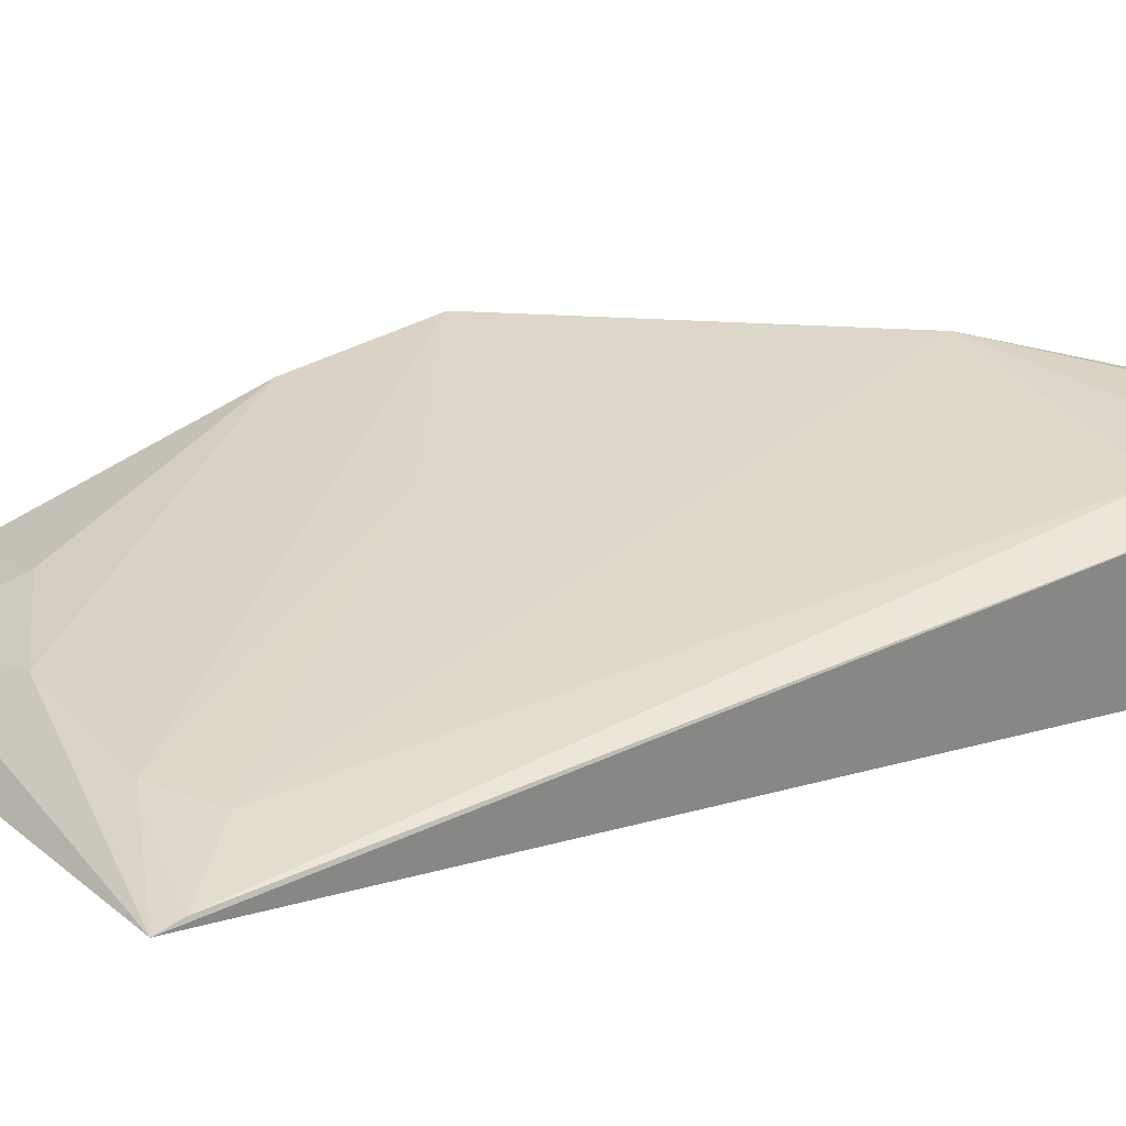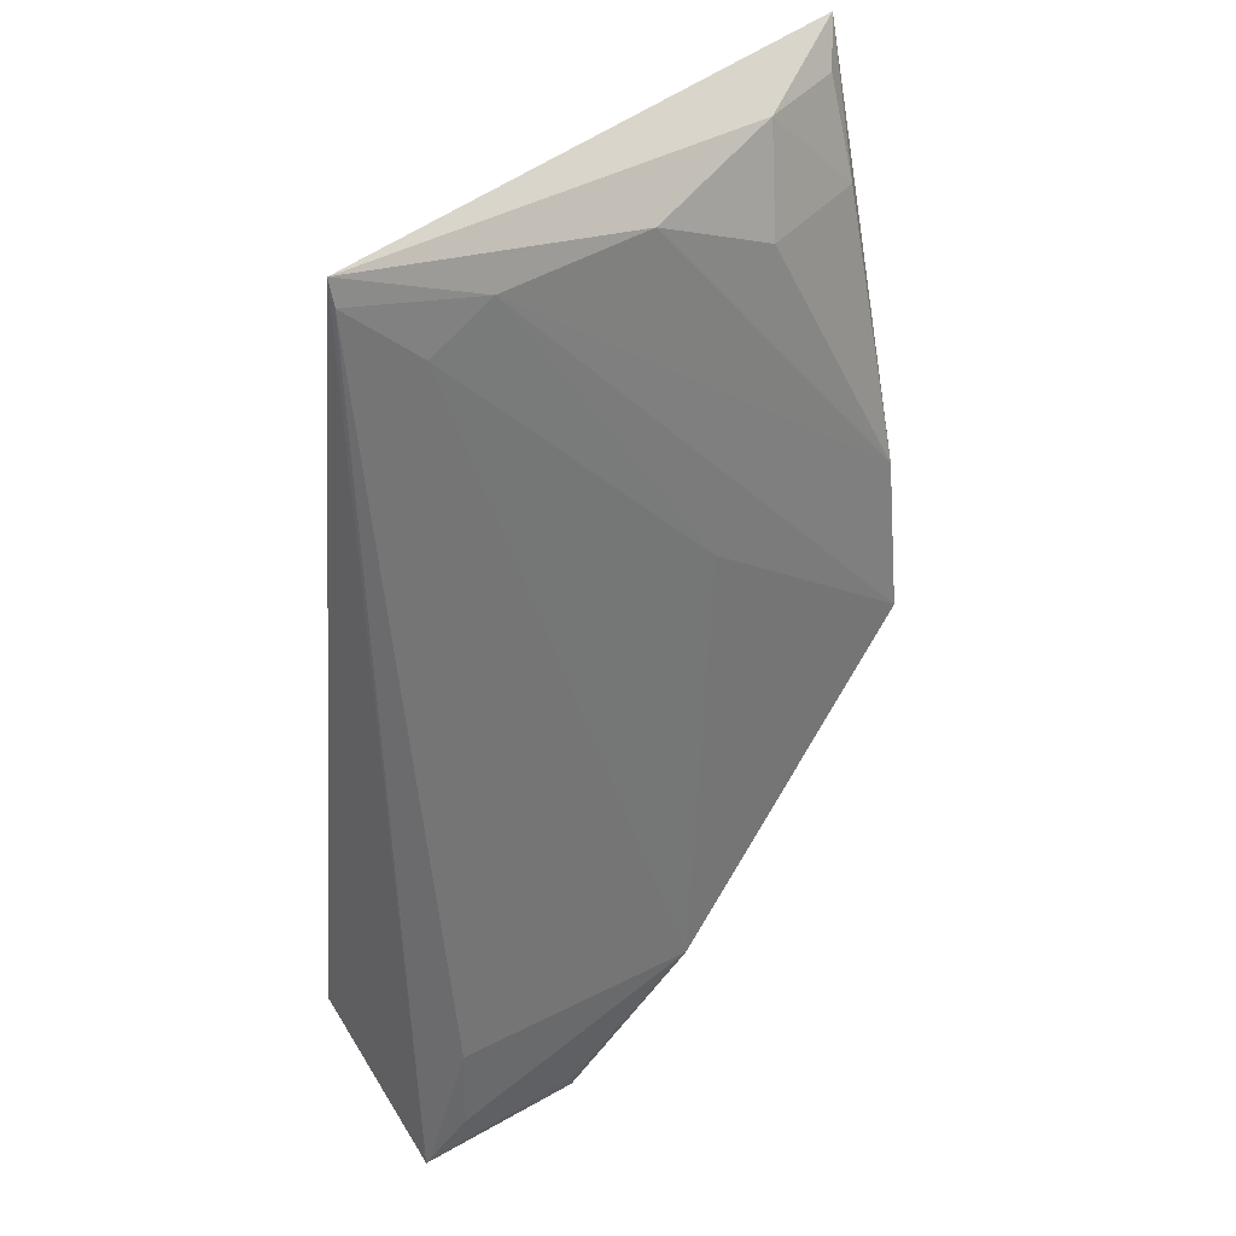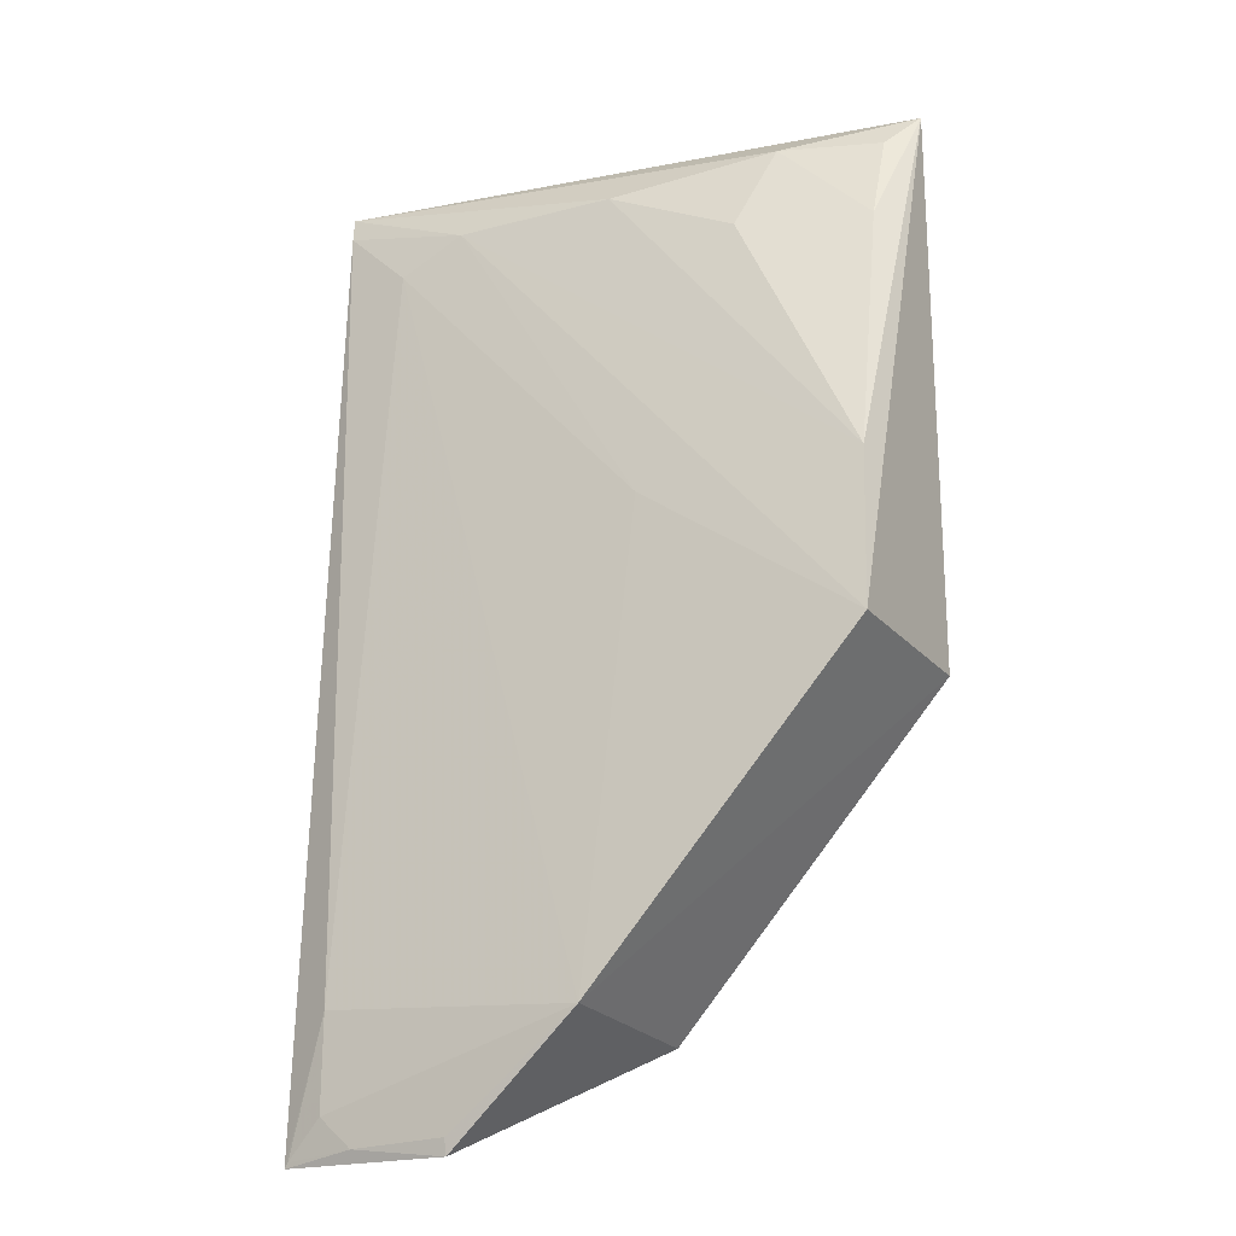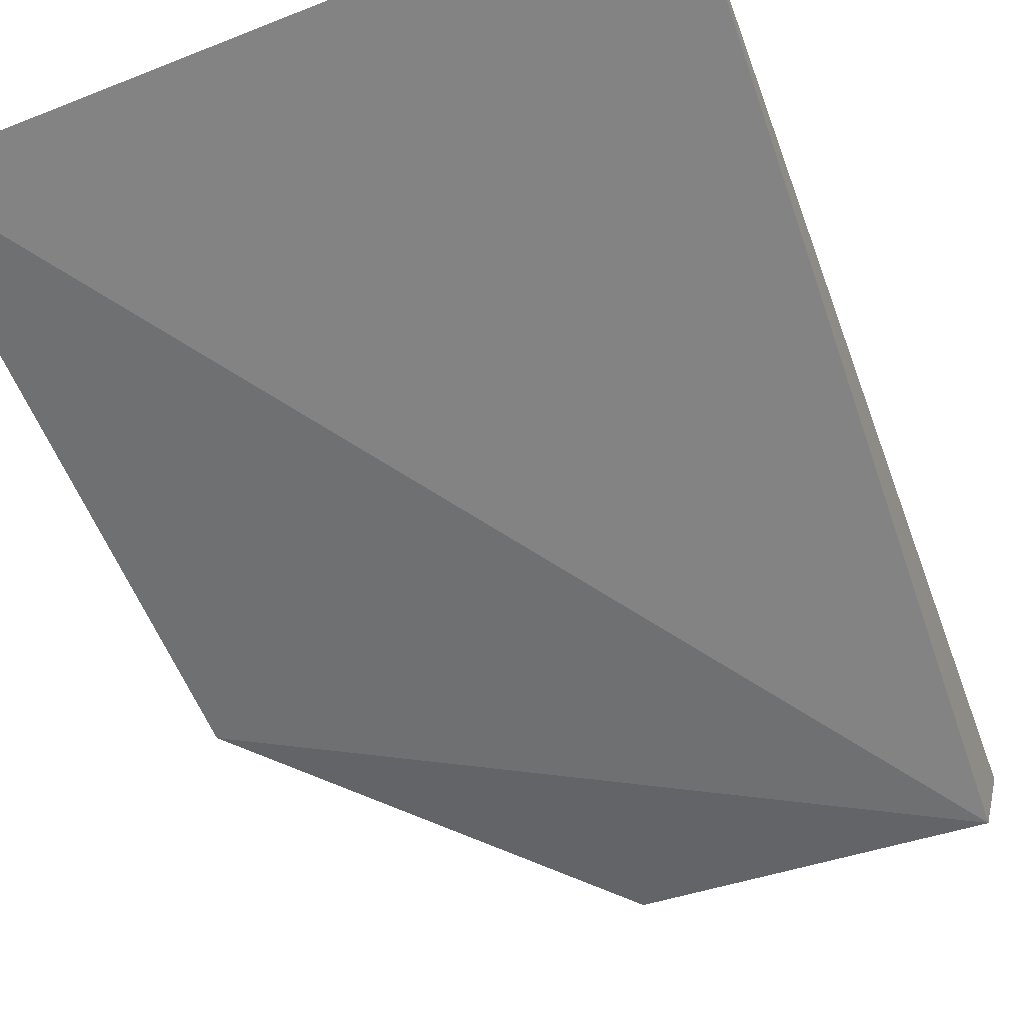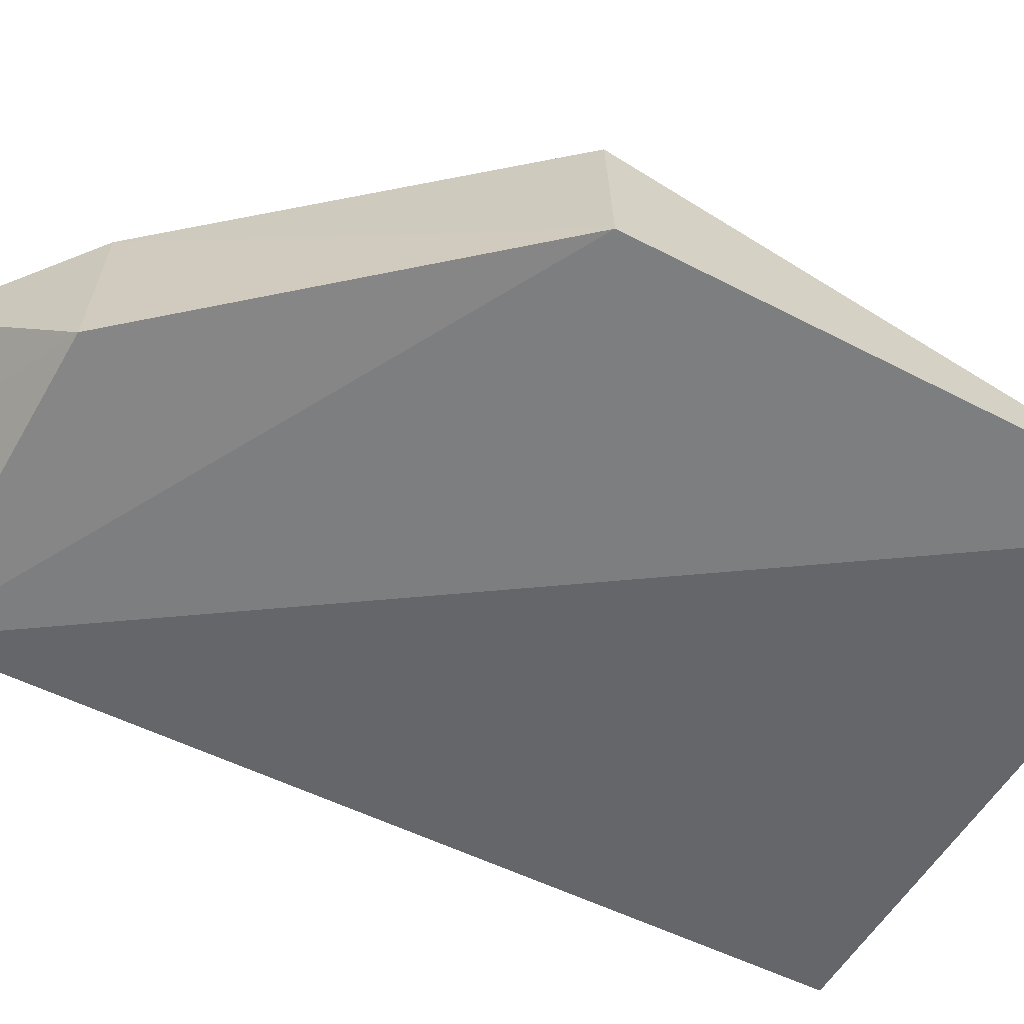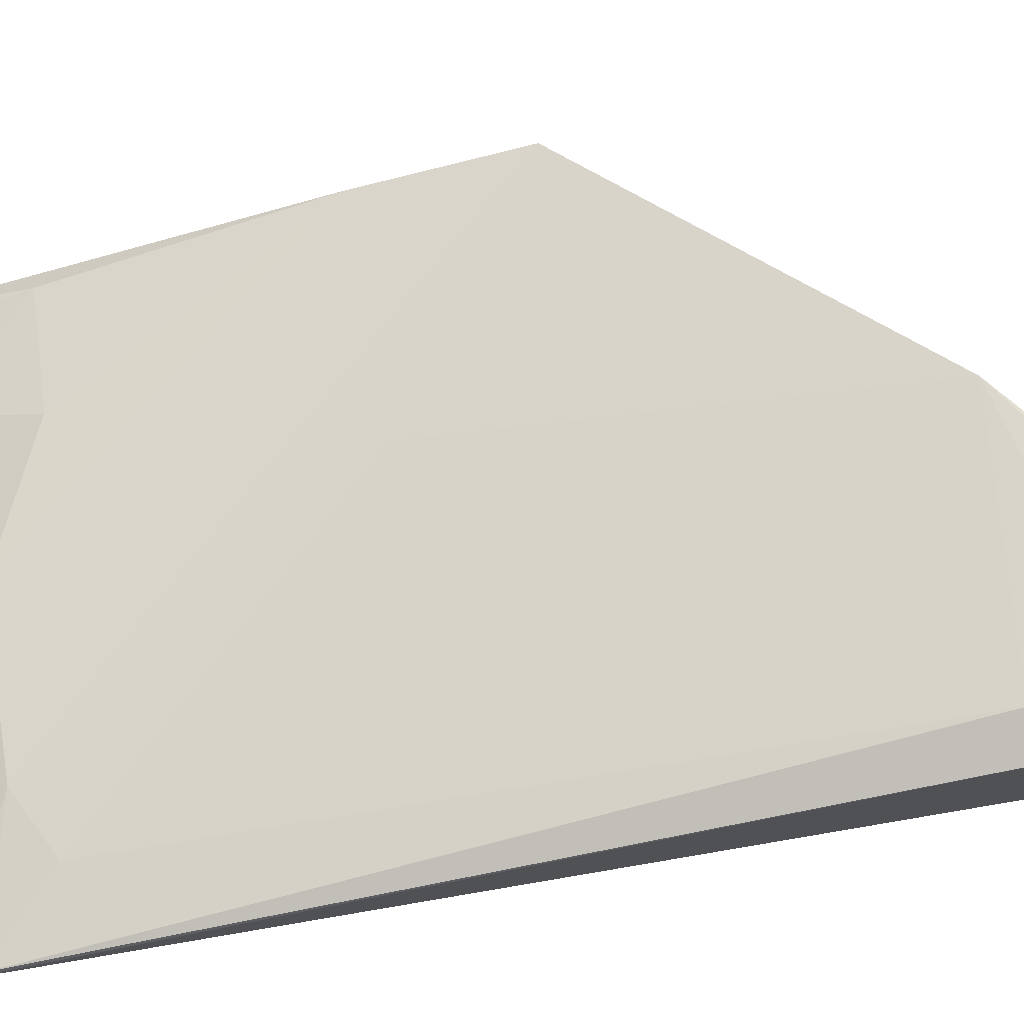
<metadata>
{"format":"obj","ext":"obj","renderer":"f3d","projection":"perspective","resolution":1024,"background":"white","views":[{"elev":27.3,"azim":-124.1,"up":"+Z"},{"elev":39.4,"azim":-40.4,"up":"+Y"},{"elev":-22.1,"azim":27.5,"up":"+Y"},{"elev":-51.2,"azim":-160.8,"up":"+Z"},{"elev":-62.2,"azim":60.1,"up":"+Z"},{"elev":71.7,"azim":-101.0,"up":"+Z"}]}
</metadata>
<code>
v 0.08332 -0.1997 0.4175
v 0.2652 -0.01465 0.3436
v 0.2626 -0.01465 0.4237
v 0.006889 0.238 0.3945
v 0.007576 -0.151 0.3436
v 0.2707 0.2352 0.3573
v 0.02563 -0.1382 0.4176
v 0.1435 -0.1495 0.4255
v 0.1439 -0.151 0.3436
v 0.2019 0.1783 0.4015
v 0.006529 -0.1978 0.4121
v 0.03931 0.1956 0.402
v 0.2148 0.2201 0.3839
v 0.2611 0.0569 0.416
v 0.02514 -0.1798 0.4169
v 0.007584 0.2267 0.3966
v 0.1628 0.0579 0.4159
v 0.1427 0.2077 0.401
v 0.2581 0.1768 0.386
v 0.008443 -0.1954 0.4127
v 0.08335 -0.1927 0.4192
v 0.06887 0.2096 0.4018
v 0.2584 0.2188 0.3709
v 0.03993 -0.1934 0.4168
f 6 3 2
f 6 5 4
f 6 2 5
f 8 2 3
f 9 5 2
f 9 8 1
f 9 2 8
f 11 9 1
f 11 5 9
f 11 4 5
f 12 7 8
f 13 6 4
f 14 3 6
f 15 8 7
f 16 11 7
f 16 4 11
f 16 7 12
f 17 12 8
f 17 8 3
f 18 13 4
f 18 10 13
f 18 14 10
f 19 13 10
f 19 10 14
f 19 14 6
f 20 15 7
f 20 7 11
f 21 1 8
f 21 8 15
f 22 17 3
f 22 12 17
f 22 3 14
f 22 14 18
f 22 16 12
f 22 18 4
f 22 4 16
f 23 19 6
f 23 6 13
f 23 13 19
f 24 21 15
f 24 15 20
f 24 20 11
f 24 11 1
f 24 1 21

</code>
